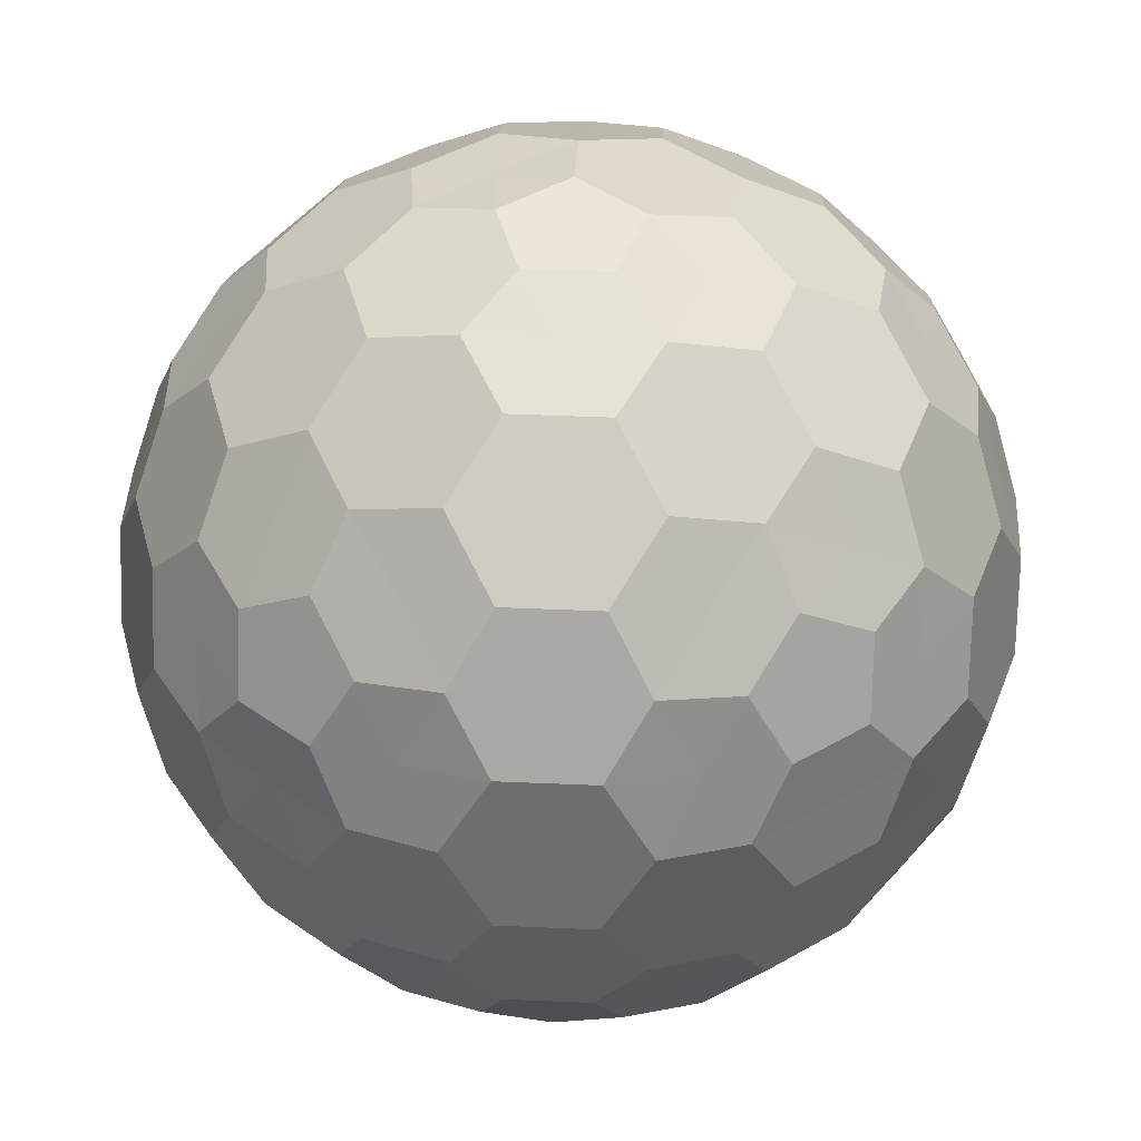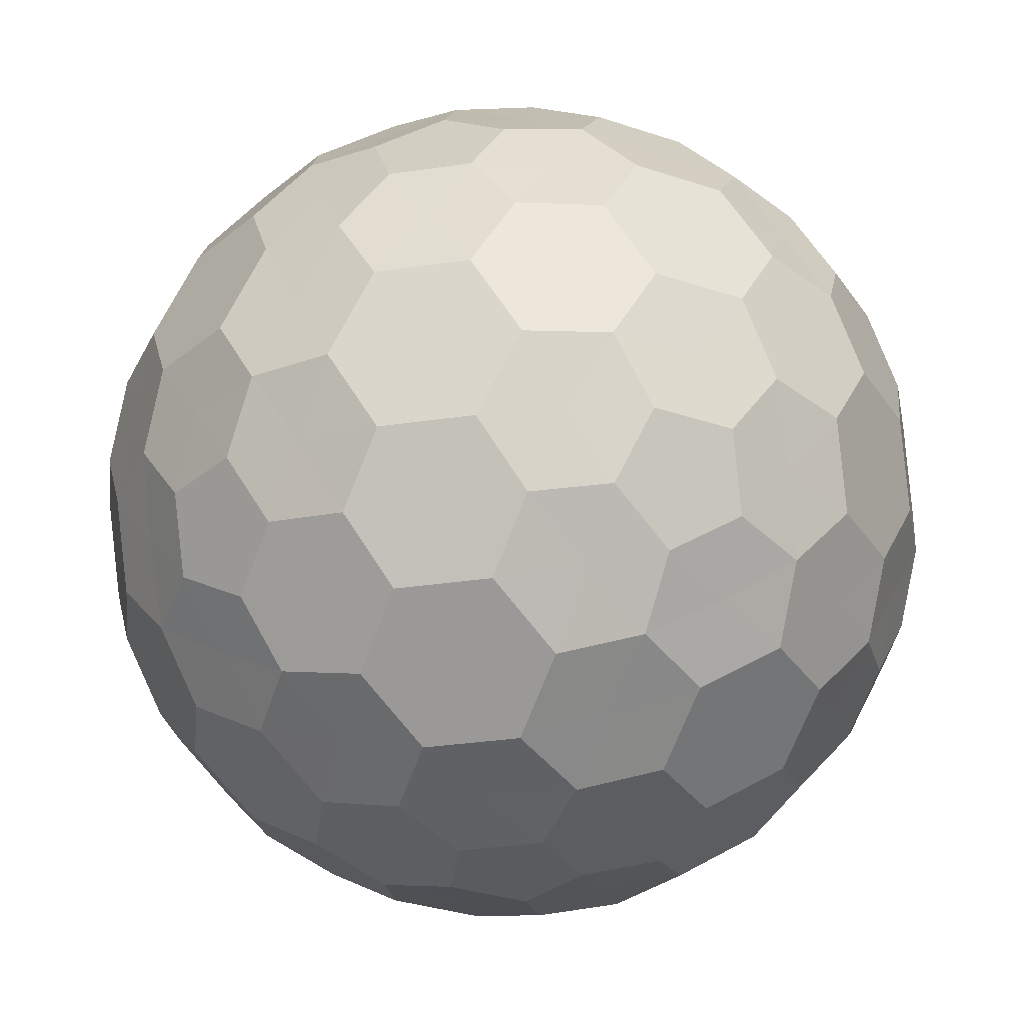
<metadata>
{"format":"obj","ext":"obj","renderer":"f3d","projection":"perspective","resolution":1024,"background":"white","views":[{"elev":46.1,"azim":110.8,"up":"+Y"},{"elev":-33.5,"azim":-60.6,"up":"+Y"}]}
</metadata>
<code>
o GD_mesh.001
v -0 9.868 1.62
v -0 9.392 3.433
v -0 7.271 6.866
v -0 5.862 8.101
v 1.541 9.868 0.5007
v 3.265 9.392 1.061
v 6.53 7.271 2.122
v 7.705 5.862 2.503
v 0.9524 9.868 -1.311
v 2.018 9.392 -2.777
v 4.035 7.271 -5.554
v 4.762 5.862 -6.554
v -0.9524 9.868 -1.311
v -2.018 9.392 -2.777
v -4.035 7.271 -5.554
v -4.762 5.862 -6.554
v -1.541 9.868 0.5007
v -3.265 9.392 1.061
v -6.53 7.271 2.122
v -7.705 5.862 2.503
v 1.541 4.861 8.602
v 3.265 5.149 7.926
v 6.53 5.149 5.554
v 7.705 4.861 4.124
v 8.657 4.861 1.193
v 8.547 5.149 -0.6556
v 7.3 5.149 -4.494
v 6.303 4.861 -6.054
v 3.81 4.861 -7.865
v 2.018 5.149 -8.332
v -2.018 5.149 -8.332
v -3.81 4.861 -7.865
v -6.303 4.861 -6.054
v -7.3 5.149 -4.494
v -8.547 5.149 -0.6556
v -8.657 4.861 1.193
v -7.705 4.861 4.124
v -6.53 5.149 5.554
v -3.265 5.149 7.926
v -1.541 4.861 8.602
v 0.9524 3.241 9.412
v 2.018 1.716 9.643
v 4.035 -1.716 8.987
v 4.762 -3.241 8.175
v 8.657 3.241 3.814
v 8.547 1.716 4.899
v 7.3 -1.716 6.615
v 6.303 -3.241 7.055
v 9.246 3.241 2.003
v 9.794 1.716 1.061
v 9.794 -1.716 -1.061
v 9.246 -3.241 -2.003
v 6.303 3.241 -7.055
v 7.3 1.716 -6.615
v 8.547 -1.716 -4.899
v 8.657 -3.241 -3.814
v 4.762 3.241 -8.175
v 4.035 1.716 -8.987
v 2.018 -1.716 -9.643
v 0.9524 -3.241 -9.412
v -4.762 3.241 -8.175
v -4.035 1.716 -8.987
v -2.018 -1.716 -9.643
v -0.9524 -3.241 -9.412
v -6.303 3.241 -7.055
v -7.3 1.716 -6.615
v -8.547 -1.716 -4.899
v -8.657 -3.241 -3.814
v -9.246 3.241 2.003
v -9.794 1.716 1.061
v -9.794 -1.716 -1.061
v -9.246 -3.241 -2.003
v -8.657 3.241 3.814
v -8.547 1.716 4.899
v -7.3 -1.716 6.615
v -6.303 -3.241 7.055
v -0.9524 3.241 9.412
v -2.018 1.716 9.643
v -4.035 -1.716 8.987
v -4.762 -3.241 8.175
v 6.303 -4.861 6.054
v 7.3 -5.149 4.494
v 8.547 -5.149 0.6556
v 8.657 -4.861 -1.193
v 7.705 -4.861 -4.124
v 6.53 -5.149 -5.554
v 3.265 -5.149 -7.926
v 1.541 -4.861 -8.602
v -1.541 -4.861 -8.602
v -3.265 -5.149 -7.926
v -6.53 -5.149 -5.554
v -7.705 -4.861 -4.124
v -8.657 -4.861 -1.193
v -8.547 -5.149 0.6556
v -7.3 -5.149 4.494
v -6.303 -4.861 6.054
v -3.81 -4.861 7.865
v -2.018 -5.149 8.332
v 2.018 -5.149 8.332
v 3.81 -4.861 7.865
v 4.762 -5.862 6.554
v 4.035 -7.271 5.554
v 2.018 -9.392 2.777
v 0.9524 -9.868 1.311
v 7.705 -5.862 -2.503
v 6.53 -7.271 -2.122
v 3.265 -9.392 -1.061
v 1.541 -9.868 -0.5007
v 0 -5.862 -8.101
v 0 -7.271 -6.866
v 0 -9.392 -3.433
v 0 -9.868 -1.62
v -7.705 -5.862 -2.503
v -6.53 -7.271 -2.122
v -3.265 -9.392 -1.061
v -1.541 -9.868 -0.5007
v -4.762 -5.862 6.554
v -4.035 -7.271 5.554
v -2.018 -9.392 2.777
v -0.9524 -9.868 1.311
v 1.742 8.892 4.23
v 3.484 8.892 2.964
v 1.742 7.76 6.062
v 3.484 6.628 6.628
v 5.227 7.76 3.53
v 5.227 6.628 5.362
v 4.561 8.892 -0.3499
v 3.896 8.892 -2.398
v 6.304 7.76 0.2162
v 7.38 6.628 -1.266
v 4.973 7.76 -3.88
v 6.715 6.628 -3.314
v 1.077 8.892 -4.446
v -1.077 8.892 -4.446
v 2.154 7.76 -5.928
v 1.077 6.628 -7.41
v -2.154 7.76 -5.928
v -1.077 6.628 -7.41
v -3.896 8.892 -2.398
v -4.561 8.892 -0.3499
v -4.973 7.76 -3.88
v -6.715 6.628 -3.314
v -6.304 7.76 0.2162
v -7.38 6.628 -1.266
v -3.484 8.892 2.964
v -1.742 8.892 4.23
v -5.227 7.76 3.53
v -5.227 6.628 5.362
v -1.742 7.76 6.062
v -3.484 6.628 6.628
v 4.561 3.664 8.11
v 3.896 1.832 9.026
v 6.304 3.664 6.844
v 7.38 1.832 6.494
v 4.973 1e-06 8.676
v 6.715 1e-06 7.41
v 9.123 0 4.096
v 9.788 0 2.048
v 8.457 -1.832 5.012
v 8.457 -3.664 3.88
v 9.788 -1.832 0.916
v 9.123 -3.664 1.832
v 9.123 3.664 -1.832
v 9.788 1.832 -0.916
v 8.457 3.664 -3.88
v 8.457 1.832 -5.012
v 9.788 0 -2.048
v 9.123 0 -4.096
v 6.715 0 -7.41
v 4.973 0 -8.676
v 7.38 -1.832 -6.494
v 6.304 -3.664 -6.844
v 3.896 -1.832 -9.026
v 4.561 -3.664 -8.11
v 1.077 3.664 -9.242
v 2.154 1.832 -9.592
v -1.077 3.664 -9.242
v -2.154 1.832 -9.592
v 1.077 0 -9.942
v -1.077 0 -9.942
v -4.973 0 -8.676
v -6.715 0 -7.41
v -3.896 -1.832 -9.026
v -4.561 -3.664 -8.11
v -7.38 -1.832 -6.494
v -6.304 -3.664 -6.844
v -8.457 3.664 -3.88
v -8.457 1.832 -5.012
v -9.123 3.664 -1.832
v -9.788 1.832 -0.916
v -9.123 0 -4.096
v -9.788 0 -2.048
v -9.788 0 2.048
v -9.123 0 4.096
v -9.788 -1.832 0.916
v -9.123 -3.664 1.832
v -8.457 -1.832 5.012
v -8.457 -3.664 3.88
v -6.304 3.664 6.844
v -7.38 1.832 6.494
v -4.561 3.664 8.11
v -3.896 1.832 9.026
v -6.715 1e-06 7.41
v -4.973 1e-06 8.676
v -1.077 1e-06 9.942
v 1.077 1e-06 9.942
v -2.154 -1.832 9.592
v -1.077 -3.664 9.242
v 2.154 -1.832 9.592
v 1.077 -3.664 9.242
v 6.715 -6.628 3.314
v 4.973 -7.76 3.88
v 7.38 -6.628 1.266
v 6.304 -7.76 -0.2162
v 3.896 -8.892 2.398
v 4.561 -8.892 0.3499
v 5.227 -6.628 -5.362
v 5.227 -7.76 -3.53
v 3.484 -6.628 -6.628
v 1.742 -7.76 -6.062
v 3.484 -8.892 -2.964
v 1.742 -8.892 -4.23
v -3.484 -6.628 -6.628
v -1.742 -7.76 -6.062
v -5.227 -6.628 -5.362
v -5.227 -7.76 -3.53
v -1.742 -8.892 -4.23
v -3.484 -8.892 -2.964
v -7.38 -6.628 1.266
v -6.304 -7.76 -0.2162
v -6.715 -6.628 3.314
v -4.973 -7.76 3.88
v -4.561 -8.892 0.3499
v -3.896 -8.892 2.398
v -1.077 -6.628 7.41
v -2.154 -7.76 5.928
v 1.077 -6.628 7.41
v 2.154 -7.76 5.928
v -1.077 -8.892 4.446
v 1.077 -8.892 4.446
v 1.672 9.384 2.301
v 1.672 6.255 7.364
v 3.484 7.76 4.796
v 6.487 6.255 3.866
v 2.705 9.384 -0.8791
v 7.52 6.255 0.6854
v 5.638 7.76 -1.832
v 5.681 6.255 -4.975
v 0 9.384 -2.845
v 2.976 6.255 -6.941
v 0 7.76 -5.928
v -2.976 6.255 -6.941
v -2.705 9.384 -0.8791
v -5.681 6.255 -4.975
v -5.638 7.76 -1.832
v -7.52 6.255 0.6854
v -1.672 9.384 2.301
v -6.487 6.255 3.866
v -3.484 7.76 4.796
v -1.672 6.255 7.364
v 2.705 3.41 8.787
v 7.52 3.41 5.288
v 5.638 1.832 7.76
v 5.681 -1.652 7.82
v 9.193 1.652 2.987
v 7.353 -3.41 5.518
v 9.123 -1.832 2.964
v 9.193 -3.41 -0.1421
v 9.193 3.41 0.1421
v 7.353 3.41 -5.518
v 9.123 1.832 -2.964
v 9.193 -1.652 -2.987
v 5.681 1.652 -7.82
v 7.52 -3.41 -5.288
v 5.638 -1.832 -7.76
v 2.705 -3.41 -8.787
v 2.976 3.41 -8.699
v -2.976 3.41 -8.699
v 0 1.832 -9.592
v 0 -1.652 -9.666
v -5.681 1.652 -7.82
v -2.705 -3.41 -8.787
v -5.638 -1.832 -7.76
v -7.52 -3.41 -5.288
v -7.353 3.41 -5.518
v -9.193 3.41 0.1421
v -9.123 1.832 -2.964
v -9.193 -1.652 -2.987
v -9.193 1.652 2.987
v -9.193 -3.41 -0.1421
v -9.123 -1.832 2.964
v -7.353 -3.41 5.518
v -7.52 3.41 5.288
v -2.705 3.41 8.787
v -5.638 1.832 7.76
v -5.681 -1.652 7.82
v 0 1.652 9.666
v -2.976 -3.41 8.699
v 0 -1.832 9.592
v 2.976 -3.41 8.699
v 5.681 -6.255 4.975
v 7.52 -6.255 -0.6854
v 5.638 -7.76 1.832
v 2.705 -9.384 0.8791
v 6.487 -6.255 -3.866
v 1.672 -6.255 -7.364
v 3.484 -7.76 -4.796
v 1.672 -9.384 -2.301
v -1.672 -6.255 -7.364
v -6.487 -6.255 -3.866
v -3.484 -7.76 -4.796
v -1.672 -9.384 -2.301
v -7.52 -6.255 -0.6854
v -5.681 -6.255 4.975
v -5.638 -7.76 1.832
v -2.705 -9.384 0.8791
v -2.976 -6.255 6.941
v 2.976 -6.255 6.941
v 0 -7.76 5.928
v 0 -9.384 2.845
v 0 9.868 -0
v -0 8.328 5.147
v -0 4.413 8.826
v 4.895 8.328 1.591
v 8.394 4.413 2.727
v 3.025 8.328 -4.164
v 5.188 4.413 -7.14
v -3.025 8.328 -4.164
v -5.188 4.413 -7.14
v -4.895 8.328 1.591
v -8.394 4.413 2.727
v 4.895 5.147 6.737
v 7.92 5.147 -2.573
v 0 5.147 -8.328
v -7.92 5.147 -2.573
v -4.895 5.147 6.737
v 3.025 1e-06 9.311
v 5.188 -4.413 7.14
v 7.92 1e-06 5.754
v 9.79 0 0
v 8.394 -4.413 -2.727
v 7.92 -0 -5.754
v 3.025 -0 -9.311
v -0 -4.413 -8.826
v -3.025 -0 -9.311
v -7.92 -0 -5.754
v -8.394 -4.413 -2.727
v -9.79 0 -0
v -7.92 1e-06 5.754
v -5.188 -4.413 7.14
v -3.025 1e-06 9.311
v 7.92 -5.147 2.573
v 4.895 -5.147 -6.737
v -4.895 -5.147 -6.737
v -7.92 -5.147 2.573
v 0 -5.147 8.328
v 3.025 -8.328 4.164
v 0 -9.868 0
v 4.895 -8.328 -1.591
v 0 -8.328 -5.147
v -4.895 -8.328 -1.591
v -3.025 -8.328 4.164
f 1 241 5
f 5 241 6
f 6 241 122
f 122 241 121
f 121 241 2
f 2 241 1
f 3 242 123
f 123 242 124
f 124 242 22
f 22 242 21
f 21 242 4
f 4 242 3
f 126 243 124
f 124 243 123
f 123 243 121
f 121 243 122
f 122 243 125
f 125 243 126
f 125 244 7
f 7 244 8
f 8 244 24
f 24 244 23
f 23 244 126
f 126 244 125
f 5 245 9
f 9 245 10
f 10 245 128
f 128 245 127
f 127 245 6
f 6 245 5
f 7 246 129
f 129 246 130
f 130 246 26
f 26 246 25
f 25 246 8
f 8 246 7
f 132 247 130
f 130 247 129
f 129 247 127
f 127 247 128
f 128 247 131
f 131 247 132
f 131 248 11
f 11 248 12
f 12 248 28
f 28 248 27
f 27 248 132
f 132 248 131
f 9 249 13
f 13 249 14
f 14 249 134
f 134 249 133
f 133 249 10
f 10 249 9
f 11 250 135
f 135 250 136
f 136 250 30
f 30 250 29
f 29 250 12
f 12 250 11
f 138 251 136
f 136 251 135
f 135 251 133
f 133 251 134
f 134 251 137
f 137 251 138
f 137 252 15
f 15 252 16
f 16 252 32
f 32 252 31
f 31 252 138
f 138 252 137
f 13 253 17
f 17 253 18
f 18 253 140
f 140 253 139
f 139 253 14
f 14 253 13
f 15 254 141
f 141 254 142
f 142 254 34
f 34 254 33
f 33 254 16
f 16 254 15
f 144 255 142
f 142 255 141
f 141 255 139
f 139 255 140
f 140 255 143
f 143 255 144
f 143 256 19
f 19 256 20
f 20 256 36
f 36 256 35
f 35 256 144
f 144 256 143
f 17 257 1
f 1 257 2
f 2 257 146
f 146 257 145
f 145 257 18
f 18 257 17
f 19 258 147
f 147 258 148
f 148 258 38
f 38 258 37
f 37 258 20
f 20 258 19
f 150 259 148
f 148 259 147
f 147 259 145
f 145 259 146
f 146 259 149
f 149 259 150
f 149 260 3
f 3 260 4
f 4 260 40
f 40 260 39
f 39 260 150
f 150 260 149
f 41 261 21
f 21 261 22
f 22 261 151
f 151 261 152
f 152 261 42
f 42 261 41
f 153 262 23
f 23 262 24
f 24 262 45
f 45 262 46
f 46 262 154
f 154 262 153
f 154 263 156
f 156 263 155
f 155 263 152
f 152 263 151
f 151 263 153
f 153 263 154
f 43 264 155
f 155 264 156
f 156 264 47
f 47 264 48
f 48 264 44
f 44 264 43
f 45 265 49
f 49 265 50
f 50 265 158
f 158 265 157
f 157 265 46
f 46 265 45
f 47 266 159
f 159 266 160
f 160 266 82
f 82 266 81
f 81 266 48
f 48 266 47
f 162 267 160
f 160 267 159
f 159 267 157
f 157 267 158
f 158 267 161
f 161 267 162
f 161 268 51
f 51 268 52
f 52 268 84
f 84 268 83
f 83 268 162
f 162 268 161
f 49 269 25
f 25 269 26
f 26 269 163
f 163 269 164
f 164 269 50
f 50 269 49
f 165 270 27
f 27 270 28
f 28 270 53
f 53 270 54
f 54 270 166
f 166 270 165
f 166 271 168
f 168 271 167
f 167 271 164
f 164 271 163
f 163 271 165
f 165 271 166
f 51 272 167
f 167 272 168
f 168 272 55
f 55 272 56
f 56 272 52
f 52 272 51
f 53 273 57
f 57 273 58
f 58 273 170
f 170 273 169
f 169 273 54
f 54 273 53
f 55 274 171
f 171 274 172
f 172 274 86
f 86 274 85
f 85 274 56
f 56 274 55
f 174 275 172
f 172 275 171
f 171 275 169
f 169 275 170
f 170 275 173
f 173 275 174
f 173 276 59
f 59 276 60
f 60 276 88
f 88 276 87
f 87 276 174
f 174 276 173
f 57 277 29
f 29 277 30
f 30 277 175
f 175 277 176
f 176 277 58
f 58 277 57
f 177 278 31
f 31 278 32
f 32 278 61
f 61 278 62
f 62 278 178
f 178 278 177
f 178 279 180
f 180 279 179
f 179 279 176
f 176 279 175
f 175 279 177
f 177 279 178
f 59 280 179
f 179 280 180
f 180 280 63
f 63 280 64
f 64 280 60
f 60 280 59
f 61 281 65
f 65 281 66
f 66 281 182
f 182 281 181
f 181 281 62
f 62 281 61
f 63 282 183
f 183 282 184
f 184 282 90
f 90 282 89
f 89 282 64
f 64 282 63
f 186 283 184
f 184 283 183
f 183 283 181
f 181 283 182
f 182 283 185
f 185 283 186
f 185 284 67
f 67 284 68
f 68 284 92
f 92 284 91
f 91 284 186
f 186 284 185
f 65 285 33
f 33 285 34
f 34 285 187
f 187 285 188
f 188 285 66
f 66 285 65
f 189 286 35
f 35 286 36
f 36 286 69
f 69 286 70
f 70 286 190
f 190 286 189
f 190 287 192
f 192 287 191
f 191 287 188
f 188 287 187
f 187 287 189
f 189 287 190
f 67 288 191
f 191 288 192
f 192 288 71
f 71 288 72
f 72 288 68
f 68 288 67
f 69 289 73
f 73 289 74
f 74 289 194
f 194 289 193
f 193 289 70
f 70 289 69
f 71 290 195
f 195 290 196
f 196 290 94
f 94 290 93
f 93 290 72
f 72 290 71
f 198 291 196
f 196 291 195
f 195 291 193
f 193 291 194
f 194 291 197
f 197 291 198
f 197 292 75
f 75 292 76
f 76 292 96
f 96 292 95
f 95 292 198
f 198 292 197
f 73 293 37
f 37 293 38
f 38 293 199
f 199 293 200
f 200 293 74
f 74 293 73
f 201 294 39
f 39 294 40
f 40 294 77
f 77 294 78
f 78 294 202
f 202 294 201
f 202 295 204
f 204 295 203
f 203 295 200
f 200 295 199
f 199 295 201
f 201 295 202
f 75 296 203
f 203 296 204
f 204 296 79
f 79 296 80
f 80 296 76
f 76 296 75
f 77 297 41
f 41 297 42
f 42 297 206
f 206 297 205
f 205 297 78
f 78 297 77
f 79 298 207
f 207 298 208
f 208 298 98
f 98 298 97
f 97 298 80
f 80 298 79
f 210 299 208
f 208 299 207
f 207 299 205
f 205 299 206
f 206 299 209
f 209 299 210
f 209 300 43
f 43 300 44
f 44 300 100
f 100 300 99
f 99 300 210
f 210 300 209
f 101 301 81
f 81 301 82
f 82 301 211
f 211 301 212
f 212 301 102
f 102 301 101
f 213 302 83
f 83 302 84
f 84 302 105
f 105 302 106
f 106 302 214
f 214 302 213
f 214 303 216
f 216 303 215
f 215 303 212
f 212 303 211
f 211 303 213
f 213 303 214
f 103 304 215
f 215 304 216
f 216 304 107
f 107 304 108
f 108 304 104
f 104 304 103
f 105 305 85
f 85 305 86
f 86 305 217
f 217 305 218
f 218 305 106
f 106 305 105
f 219 306 87
f 87 306 88
f 88 306 109
f 109 306 110
f 110 306 220
f 220 306 219
f 220 307 222
f 222 307 221
f 221 307 218
f 218 307 217
f 217 307 219
f 219 307 220
f 107 308 221
f 221 308 222
f 222 308 111
f 111 308 112
f 112 308 108
f 108 308 107
f 109 309 89
f 89 309 90
f 90 309 223
f 223 309 224
f 224 309 110
f 110 309 109
f 225 310 91
f 91 310 92
f 92 310 113
f 113 310 114
f 114 310 226
f 226 310 225
f 226 311 228
f 228 311 227
f 227 311 224
f 224 311 223
f 223 311 225
f 225 311 226
f 111 312 227
f 227 312 228
f 228 312 115
f 115 312 116
f 116 312 112
f 112 312 111
f 113 313 93
f 93 313 94
f 94 313 229
f 229 313 230
f 230 313 114
f 114 313 113
f 231 314 95
f 95 314 96
f 96 314 117
f 117 314 118
f 118 314 232
f 232 314 231
f 232 315 234
f 234 315 233
f 233 315 230
f 230 315 229
f 229 315 231
f 231 315 232
f 115 316 233
f 233 316 234
f 234 316 119
f 119 316 120
f 120 316 116
f 116 316 115
f 117 317 97
f 97 317 98
f 98 317 235
f 235 317 236
f 236 317 118
f 118 317 117
f 237 318 99
f 99 318 100
f 100 318 101
f 101 318 102
f 102 318 238
f 238 318 237
f 238 319 240
f 240 319 239
f 239 319 236
f 236 319 235
f 235 319 237
f 237 319 238
f 119 320 239
f 239 320 240
f 240 320 103
f 103 320 104
f 104 320 120
f 120 320 119
f 5 321 1
f 1 321 17
f 17 321 13
f 13 321 9
f 9 321 5
f 2 322 121
f 121 322 123
f 123 322 3
f 3 322 149
f 149 322 146
f 146 322 2
f 4 323 21
f 21 323 41
f 41 323 77
f 77 323 40
f 40 323 4
f 122 324 6
f 6 324 127
f 127 324 129
f 129 324 7
f 7 324 125
f 125 324 122
f 24 325 8
f 8 325 25
f 25 325 49
f 49 325 45
f 45 325 24
f 128 326 10
f 10 326 133
f 133 326 135
f 135 326 11
f 11 326 131
f 131 326 128
f 28 327 12
f 12 327 29
f 29 327 57
f 57 327 53
f 53 327 28
f 134 328 14
f 14 328 139
f 139 328 141
f 141 328 15
f 15 328 137
f 137 328 134
f 32 329 16
f 16 329 33
f 33 329 65
f 65 329 61
f 61 329 32
f 140 330 18
f 18 330 145
f 145 330 147
f 147 330 19
f 19 330 143
f 143 330 140
f 36 331 20
f 20 331 37
f 37 331 73
f 73 331 69
f 69 331 36
f 22 332 124
f 124 332 126
f 126 332 23
f 23 332 153
f 153 332 151
f 151 332 22
f 26 333 130
f 130 333 132
f 132 333 27
f 27 333 165
f 165 333 163
f 163 333 26
f 30 334 136
f 136 334 138
f 138 334 31
f 31 334 177
f 177 334 175
f 175 334 30
f 34 335 142
f 142 335 144
f 144 335 35
f 35 335 189
f 189 335 187
f 187 335 34
f 38 336 148
f 148 336 150
f 150 336 39
f 39 336 201
f 201 336 199
f 199 336 38
f 42 337 152
f 152 337 155
f 155 337 43
f 43 337 209
f 209 337 206
f 206 337 42
f 44 338 48
f 48 338 81
f 81 338 101
f 101 338 100
f 100 338 44
f 154 339 46
f 46 339 157
f 157 339 159
f 159 339 47
f 47 339 156
f 156 339 154
f 158 340 50
f 50 340 164
f 164 340 167
f 167 340 51
f 51 340 161
f 161 340 158
f 84 341 52
f 52 341 56
f 56 341 85
f 85 341 105
f 105 341 84
f 166 342 54
f 54 342 169
f 169 342 171
f 171 342 55
f 55 342 168
f 168 342 166
f 170 343 58
f 58 343 176
f 176 343 179
f 179 343 59
f 59 343 173
f 173 343 170
f 88 344 60
f 60 344 64
f 64 344 89
f 89 344 109
f 109 344 88
f 178 345 62
f 62 345 181
f 181 345 183
f 183 345 63
f 63 345 180
f 180 345 178
f 182 346 66
f 66 346 188
f 188 346 191
f 191 346 67
f 67 346 185
f 185 346 182
f 92 347 68
f 68 347 72
f 72 347 93
f 93 347 113
f 113 347 92
f 190 348 70
f 70 348 193
f 193 348 195
f 195 348 71
f 71 348 192
f 192 348 190
f 194 349 74
f 74 349 200
f 200 349 203
f 203 349 75
f 75 349 197
f 197 349 194
f 96 350 76
f 76 350 80
f 80 350 97
f 97 350 117
f 117 350 96
f 202 351 78
f 78 351 205
f 205 351 207
f 207 351 79
f 79 351 204
f 204 351 202
f 82 352 160
f 160 352 162
f 162 352 83
f 83 352 213
f 213 352 211
f 211 352 82
f 86 353 172
f 172 353 174
f 174 353 87
f 87 353 219
f 219 353 217
f 217 353 86
f 90 354 184
f 184 354 186
f 186 354 91
f 91 354 225
f 225 354 223
f 223 354 90
f 94 355 196
f 196 355 198
f 198 355 95
f 95 355 231
f 231 355 229
f 229 355 94
f 98 356 208
f 208 356 210
f 210 356 99
f 99 356 237
f 237 356 235
f 235 356 98
f 102 357 212
f 212 357 215
f 215 357 103
f 103 357 240
f 240 357 238
f 238 357 102
f 104 358 108
f 108 358 112
f 112 358 116
f 116 358 120
f 120 358 104
f 214 359 106
f 106 359 218
f 218 359 221
f 221 359 107
f 107 359 216
f 216 359 214
f 220 360 110
f 110 360 224
f 224 360 227
f 227 360 111
f 111 360 222
f 222 360 220
f 226 361 114
f 114 361 230
f 230 361 233
f 233 361 115
f 115 361 228
f 228 361 226
f 232 362 118
f 118 362 236
f 236 362 239
f 239 362 119
f 119 362 234
f 234 362 232

</code>
